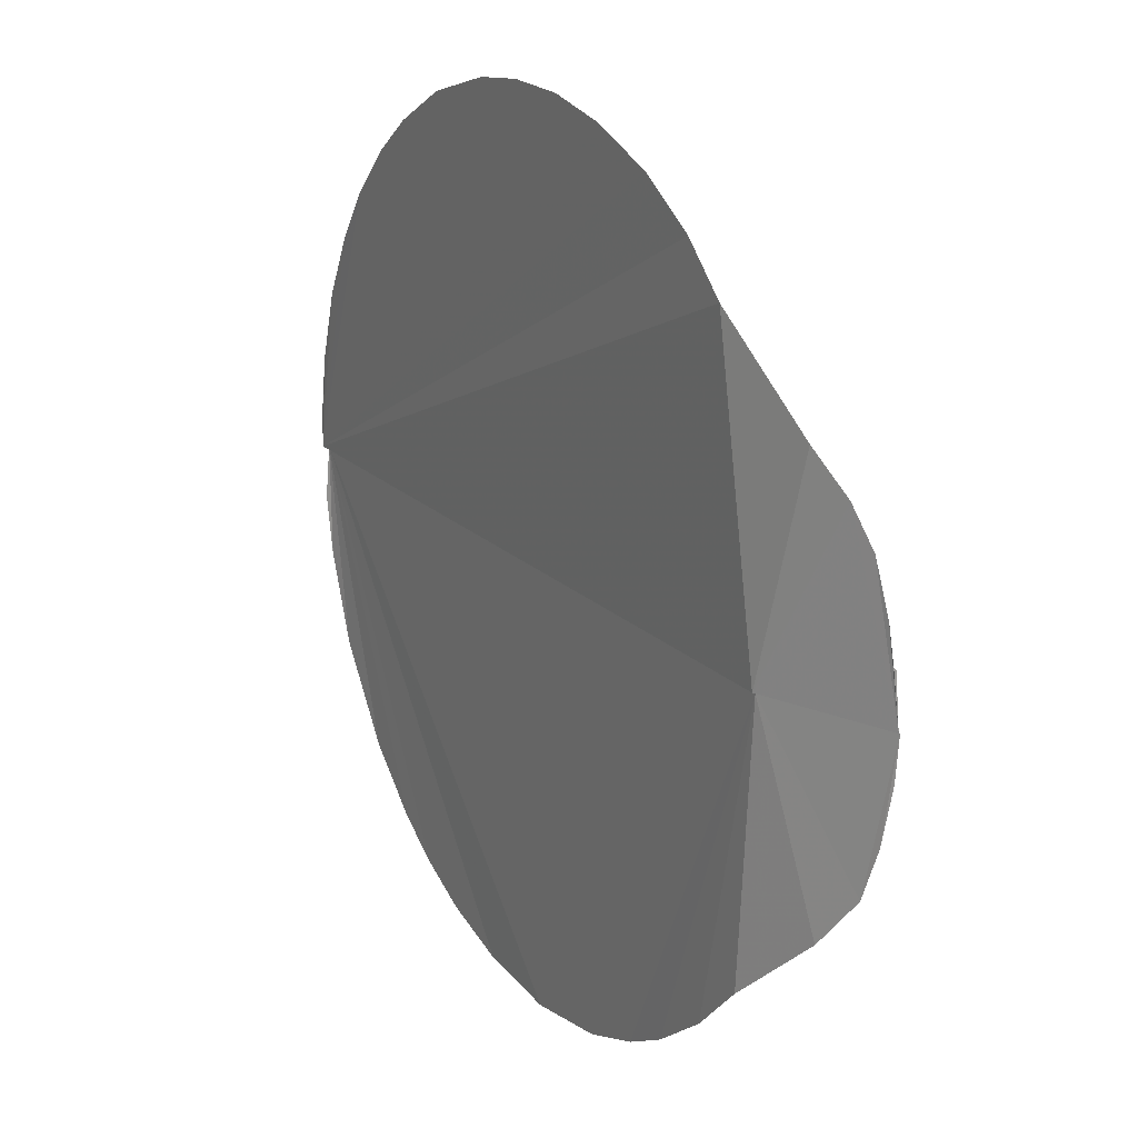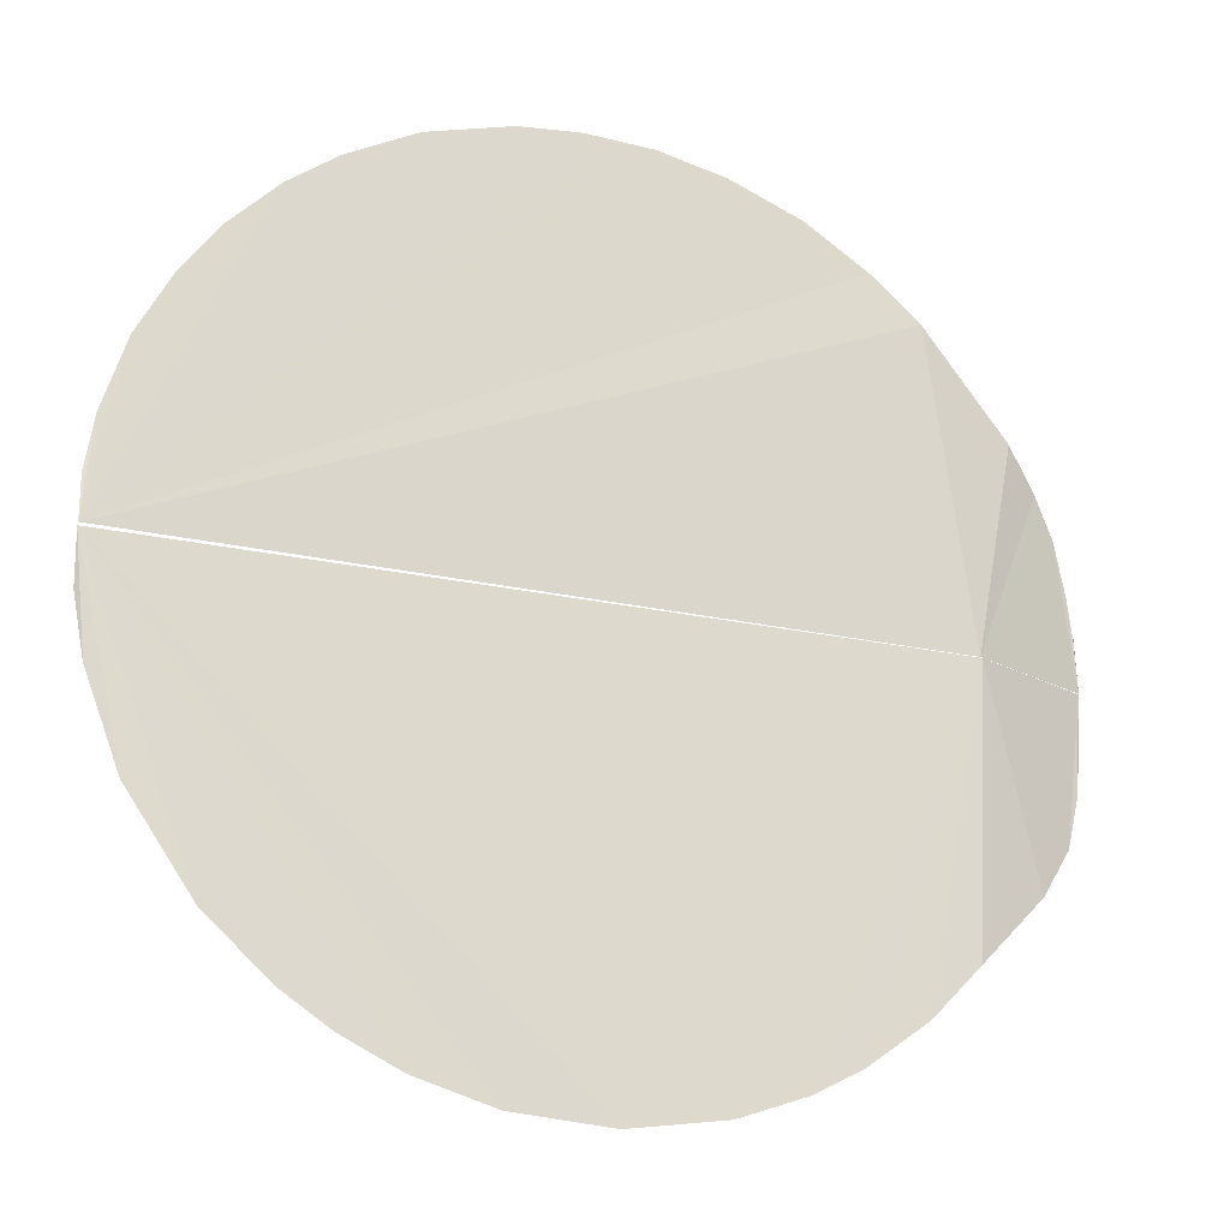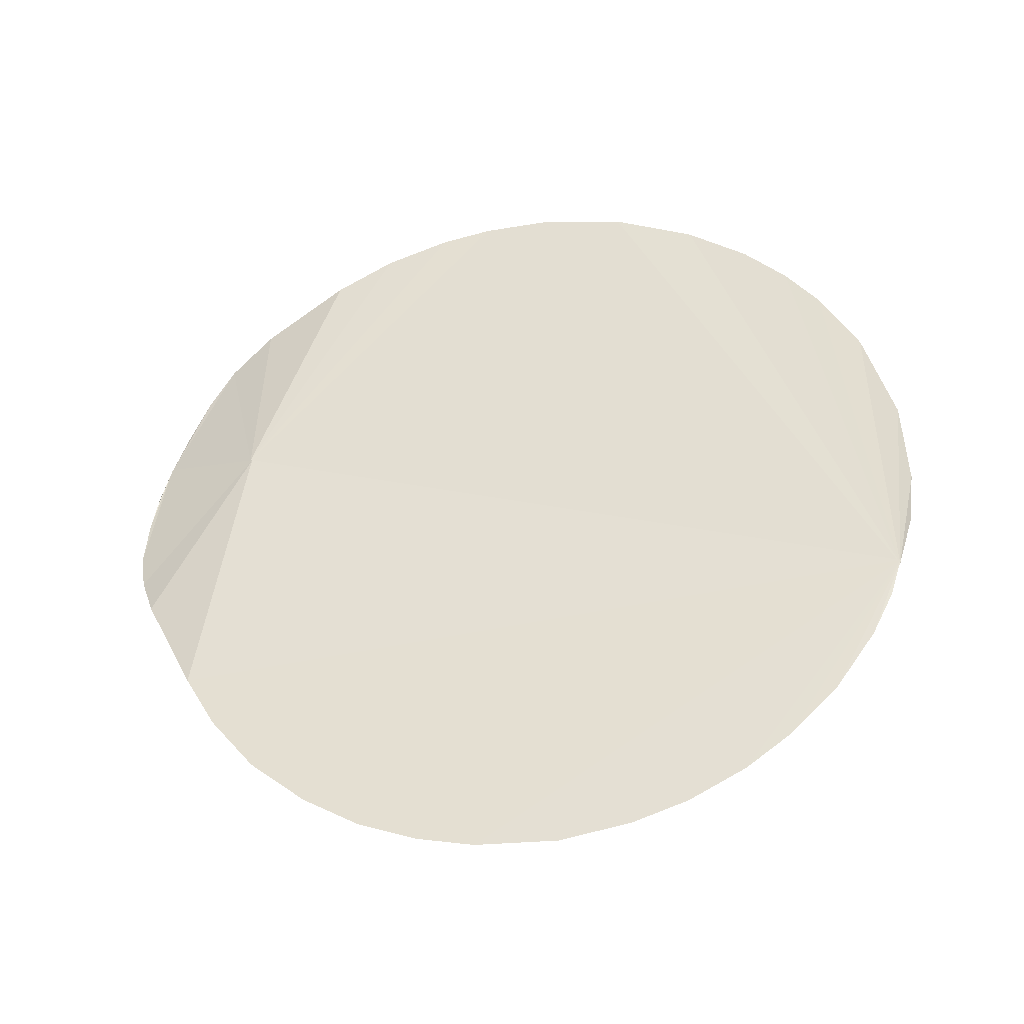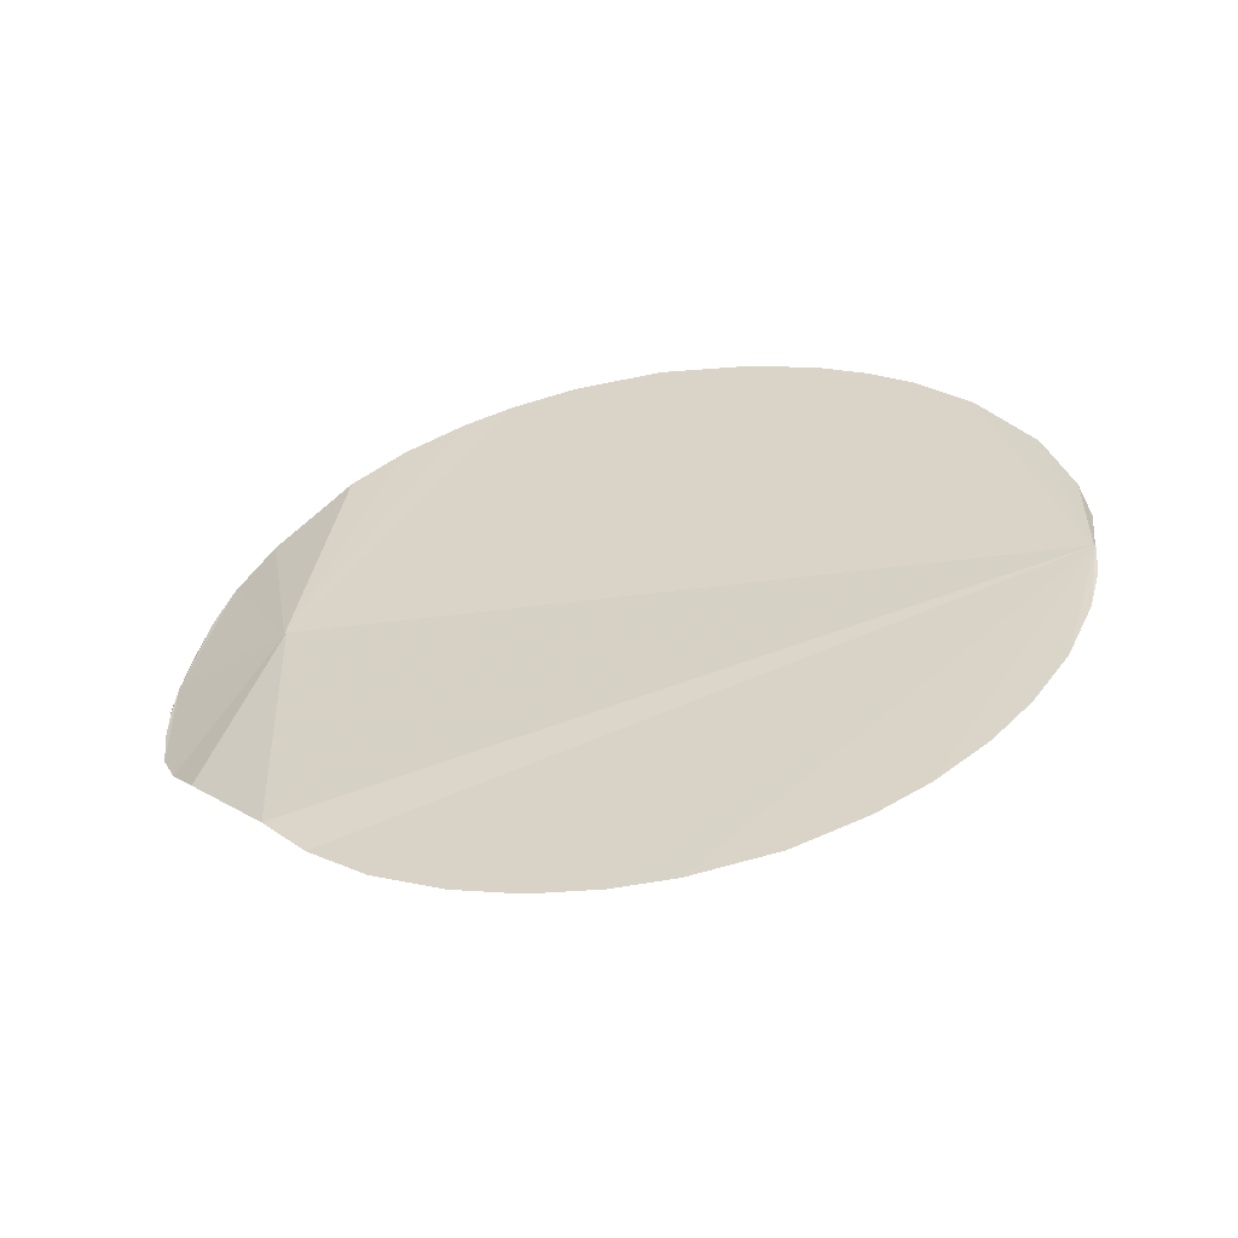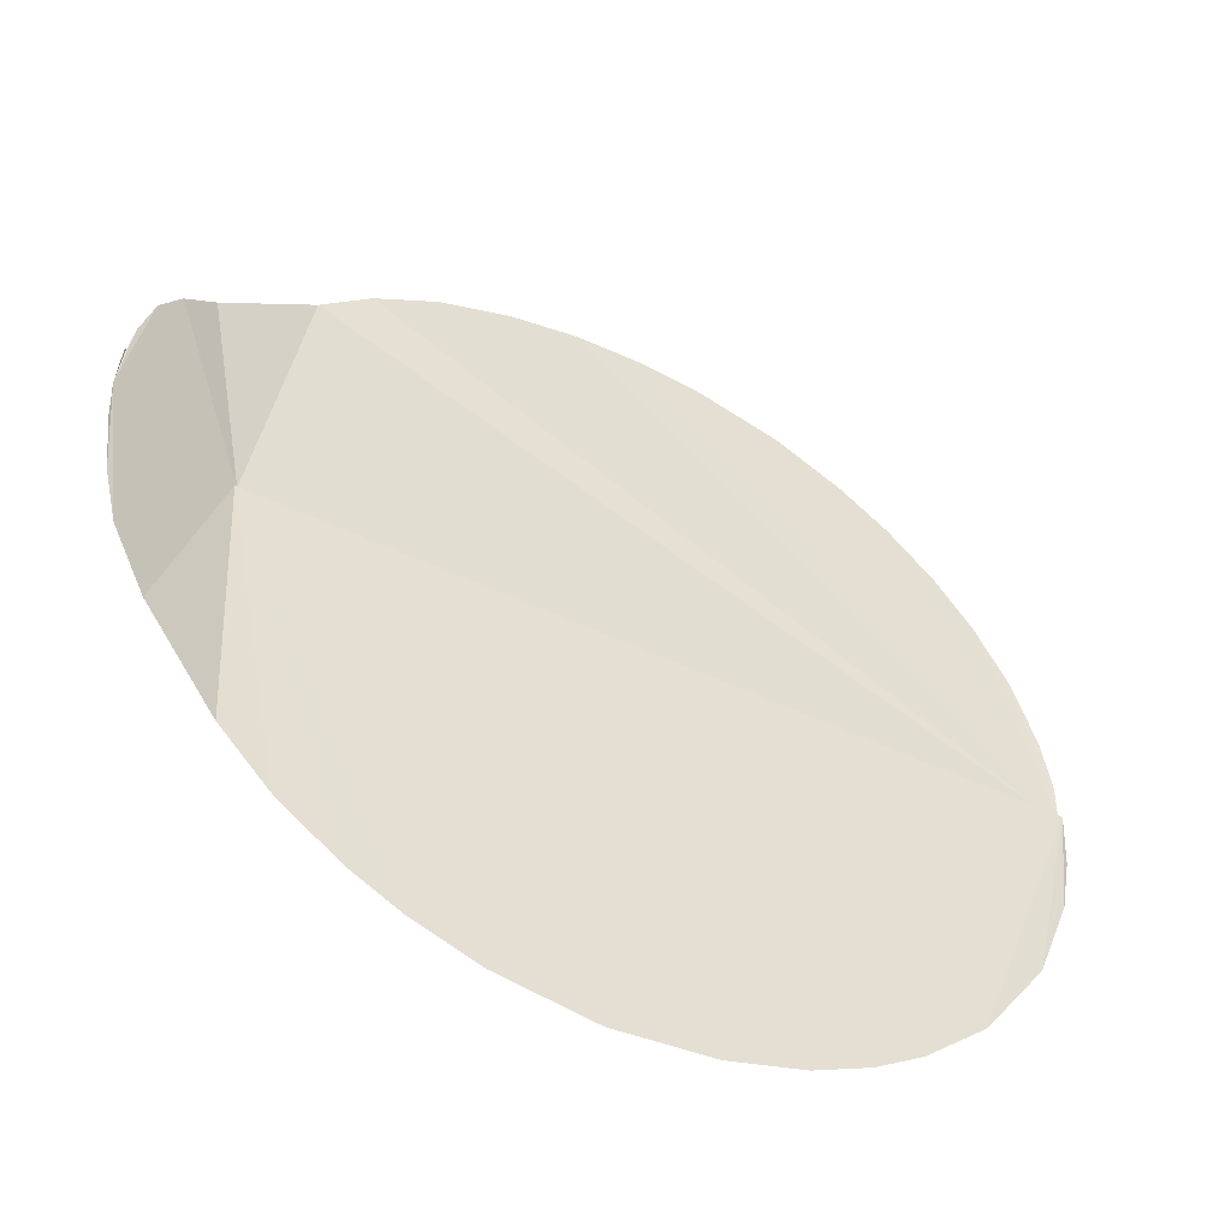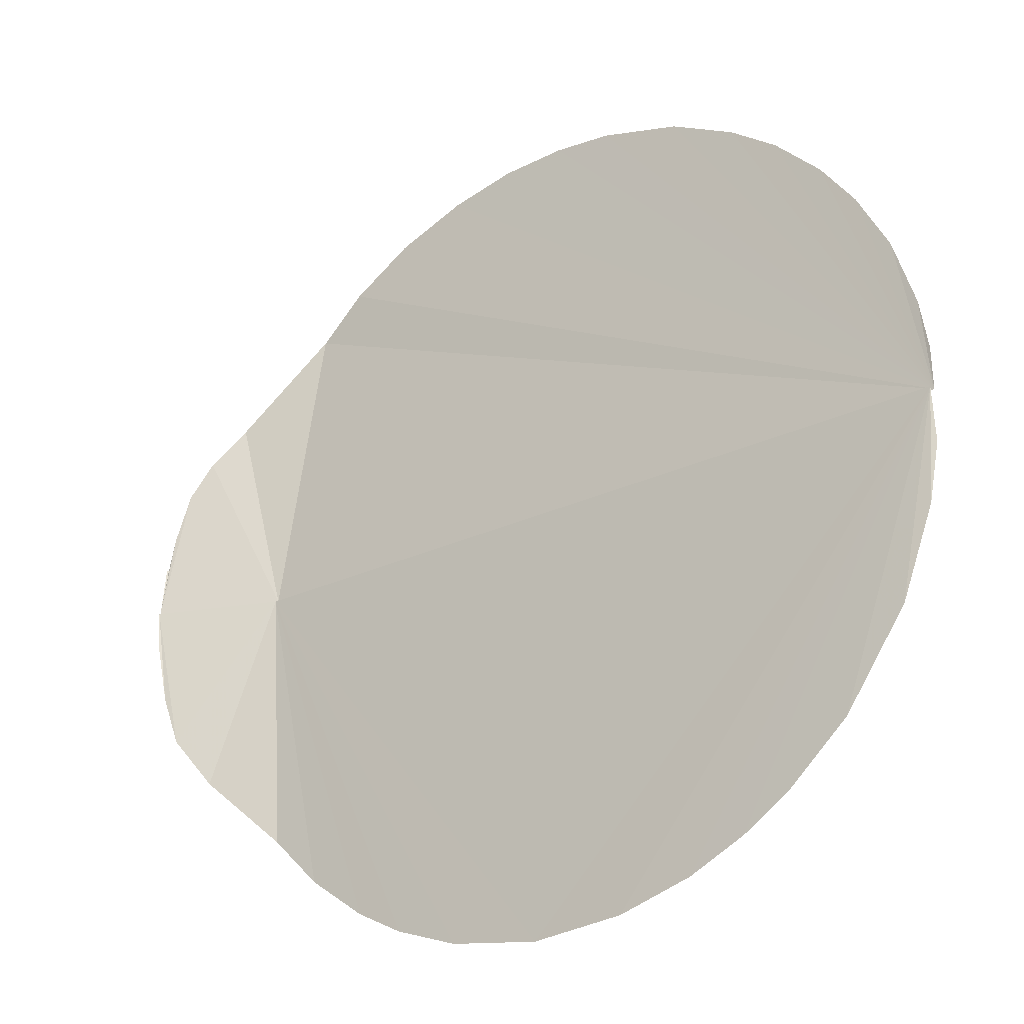
<metadata>
{"format":"obj","ext":"obj","renderer":"f3d","projection":"perspective","resolution":1024,"background":"white","views":[{"elev":19.4,"azim":-109.1,"up":"+Z"},{"elev":-21.5,"azim":169.4,"up":"+Z"},{"elev":57.6,"azim":17.7,"up":"+Y"},{"elev":34.8,"azim":6.0,"up":"+Y"},{"elev":-50.7,"azim":-16.5,"up":"+Z"},{"elev":-26.7,"azim":47.5,"up":"+Z"}]}
</metadata>
<code>
v -0.1023 0.06963 0.01631
v -0.05359 0.07916 -0.0148
v -0.09659 0.07077 0.0185
v -0.1148 0.06679 -0.0148
v -0.05359 0.07916 -0.0148
v -0.1112 0.06803 0.009708
v -0.06142 0.07756 0.007521
v -0.06519 0.07684 0.01142
v -0.05359 0.07916 -0.0148
v -0.09659 0.07077 0.0185
v -0.05359 0.07916 -0.0148
v -0.09124 0.07182 0.0196
v -0.05359 0.07916 -0.0148
v -0.06519 0.07684 0.01142
v -0.06906 0.07611 0.01435
v -0.07443 0.07508 0.01728
v -0.0811 0.0738 0.01923
v -0.05359 0.07916 -0.0148
v -0.05359 0.07916 -0.0148
v -0.1073 0.06863 0.01313
v -0.1112 0.06803 0.009708
v -0.05359 0.07916 -0.0148
v -0.06906 0.07611 0.01435
v -0.07443 0.07508 0.01728
v -0.09124 0.07182 0.0196
v -0.05359 0.07916 -0.0148
v -0.0859 0.07286 0.01978
v -0.1073 0.06863 0.01313
v -0.05359 0.07916 -0.0148
v -0.1023 0.06963 0.01631
v -0.0859 0.07286 0.01978
v -0.05359 0.07916 -0.0148
v -0.0811 0.0738 0.01923
v -0.06142 0.07756 0.007521
v -0.05359 0.07916 -0.0148
v -0.0586 0.0781 0.003576
v -0.0586 0.0781 0.003576
v -0.05359 0.07916 -0.0148
v -0.056 0.0786 -0.001471
v -0.05422 0.07894 -0.007213
v -0.056 0.0786 -0.001471
v -0.05359 0.07916 -0.0148
v -0.05359 0.07916 -0.0148
v -0.05358 0.07906 -0.01139
v -0.05422 0.07894 -0.007213
v -0.1112 0.06803 0.009708
v -0.1183 0.06491 0.002374
v -0.1148 0.06679 -0.0148
v -0.1148 0.06679 -0.0148
v -0.1206 0.06318 -0.000676
v -0.1239 0.06093 -0.0148
v -0.1206 0.06318 -0.000676
v -0.1222 0.06215 -0.003659
v -0.1239 0.06093 -0.0148
v -0.1183 0.06491 0.002374
v -0.1206 0.06318 -0.000676
v -0.1148 0.06679 -0.0148
v -0.1231 0.06152 -0.007779
v -0.1235 0.06129 -0.01058
v -0.1239 0.06093 -0.0148
v -0.1222 0.06215 -0.003659
v -0.1231 0.06152 -0.007779
v -0.1239 0.06093 -0.0148
v -0.1236 0.06115 -0.01071
v -0.1239 0.06093 -0.0148
v -0.1235 0.06129 -0.01058
v -0.05446 0.0788 -0.02376
v -0.05354 0.07862 -0.0148
v -0.05712 0.07829 -0.03084
v -0.0621 0.0773 -0.03812
v -0.05354 0.07862 -0.0148
v -0.06699 0.07638 -0.04254
v -0.08114 0.07362 -0.04887
v -0.07522 0.07478 -0.04716
v -0.05354 0.07862 -0.0148
v -0.05354 0.07862 -0.0148
v -0.07074 0.07565 -0.04502
v -0.06699 0.07638 -0.04254
v -0.08865 0.07226 -0.04944
v -0.08114 0.07362 -0.04887
v -0.05354 0.07862 -0.0148
v -0.07074 0.07565 -0.04502
v -0.05354 0.07862 -0.0148
v -0.07522 0.07478 -0.04716
v -0.0621 0.0773 -0.03812
v -0.05712 0.07829 -0.03084
v -0.05354 0.07862 -0.0148
v -0.0536 0.07897 -0.01912
v -0.05354 0.07862 -0.0148
v -0.05446 0.0788 -0.02376
v -0.115 0.06665 -0.0148
v -0.1013 0.06974 -0.04635
v -0.09606 0.07078 -0.04827
v -0.1013 0.06974 -0.04635
v -0.115 0.06665 -0.0148
v -0.1052 0.06897 -0.04423
v -0.1052 0.06897 -0.04423
v -0.115 0.06665 -0.0148
v -0.1099 0.068 -0.04072
v -0.05354 0.07862 -0.0148
v -0.115 0.06665 -0.0148
v -0.08865 0.07226 -0.04944
v -0.08865 0.07226 -0.04944
v -0.115 0.06665 -0.0148
v -0.09606 0.07078 -0.04827
v -0.1194 0.06398 -0.03082
v -0.115 0.06665 -0.0148
v -0.122 0.06218 -0.0268
v -0.1194 0.06398 -0.03082
v -0.1138 0.06709 -0.03661
v -0.115 0.06665 -0.0148
v -0.115 0.06665 -0.0148
v -0.1239 0.06083 -0.0148
v -0.122 0.06218 -0.0268
v -0.1099 0.068 -0.04072
v -0.115 0.06665 -0.0148
v -0.1138 0.06709 -0.03661
v -0.122 0.06218 -0.0268
v -0.1239 0.06083 -0.0148
v -0.1231 0.06148 -0.02281
v -0.1237 0.06097 -0.01833
v -0.1231 0.06148 -0.02281
v -0.1239 0.06083 -0.0148
f 1 3 2
f 4 6 5
f 7 9 8
f 10 12 11
f 13 15 14
f 16 18 17
f 19 21 20
f 22 24 23
f 25 27 26
f 28 30 29
f 31 33 32
f 34 36 35
f 37 39 38
f 40 42 41
f 43 45 44
f 46 48 47
f 49 51 50
f 52 54 53
f 55 57 56
f 58 60 59
f 61 63 62
f 64 66 65
f 67 69 68
f 70 72 71
f 73 75 74
f 76 78 77
f 79 81 80
f 82 84 83
f 85 87 86
f 88 90 89
f 91 93 92
f 94 96 95
f 97 99 98
f 100 102 101
f 103 105 104
f 106 108 107
f 109 111 110
f 112 114 113
f 115 117 116
f 118 120 119
f 121 123 122

</code>
